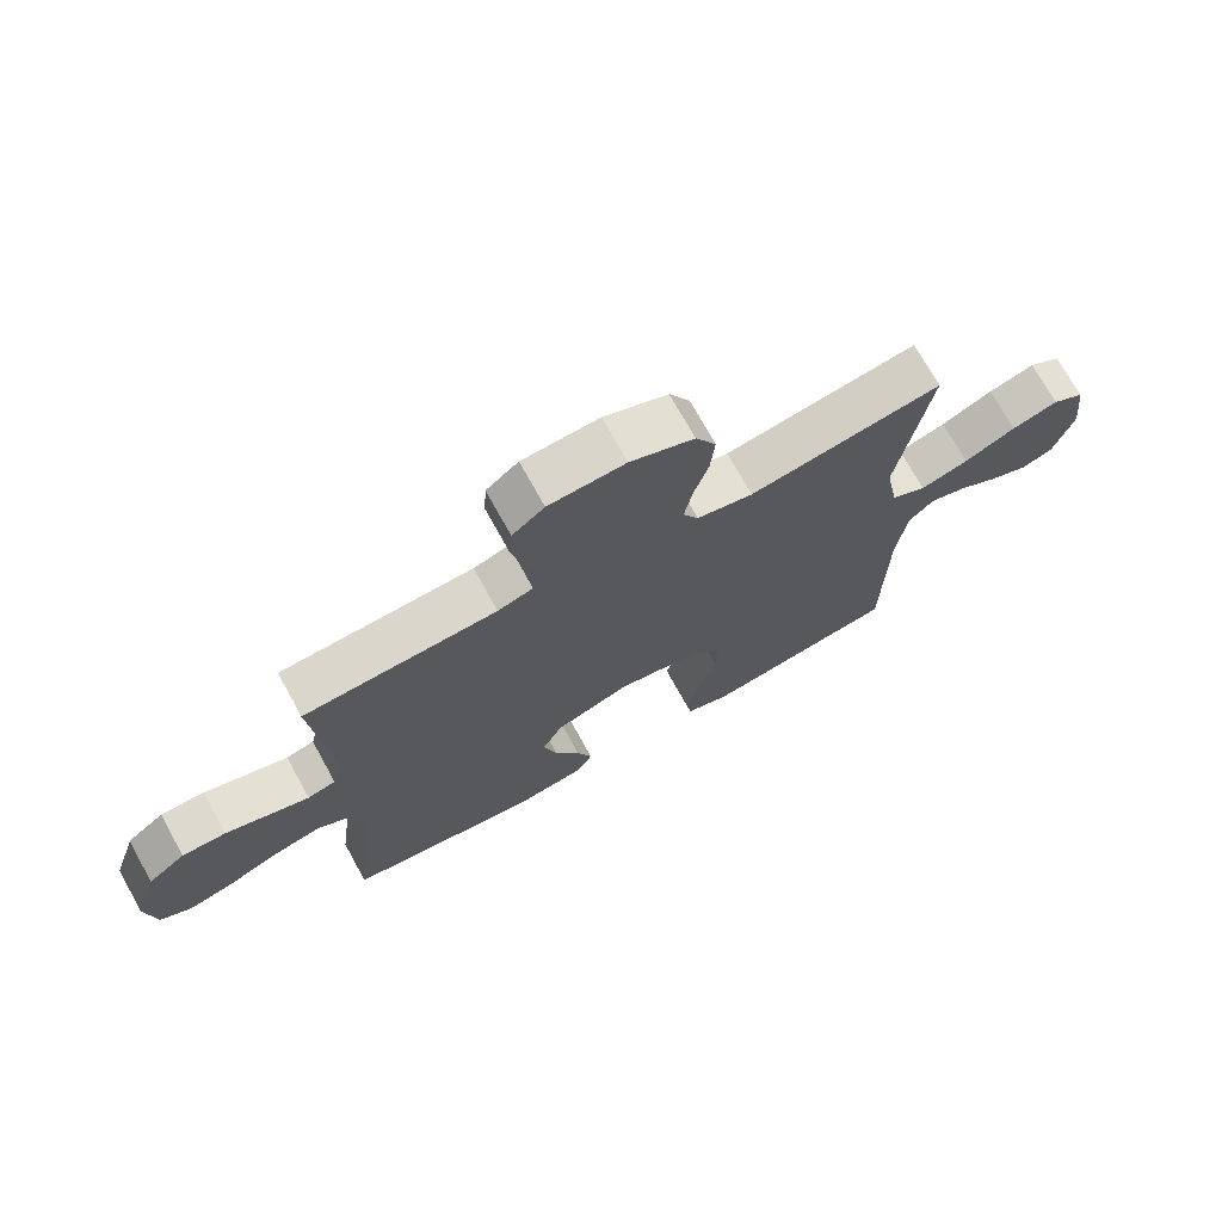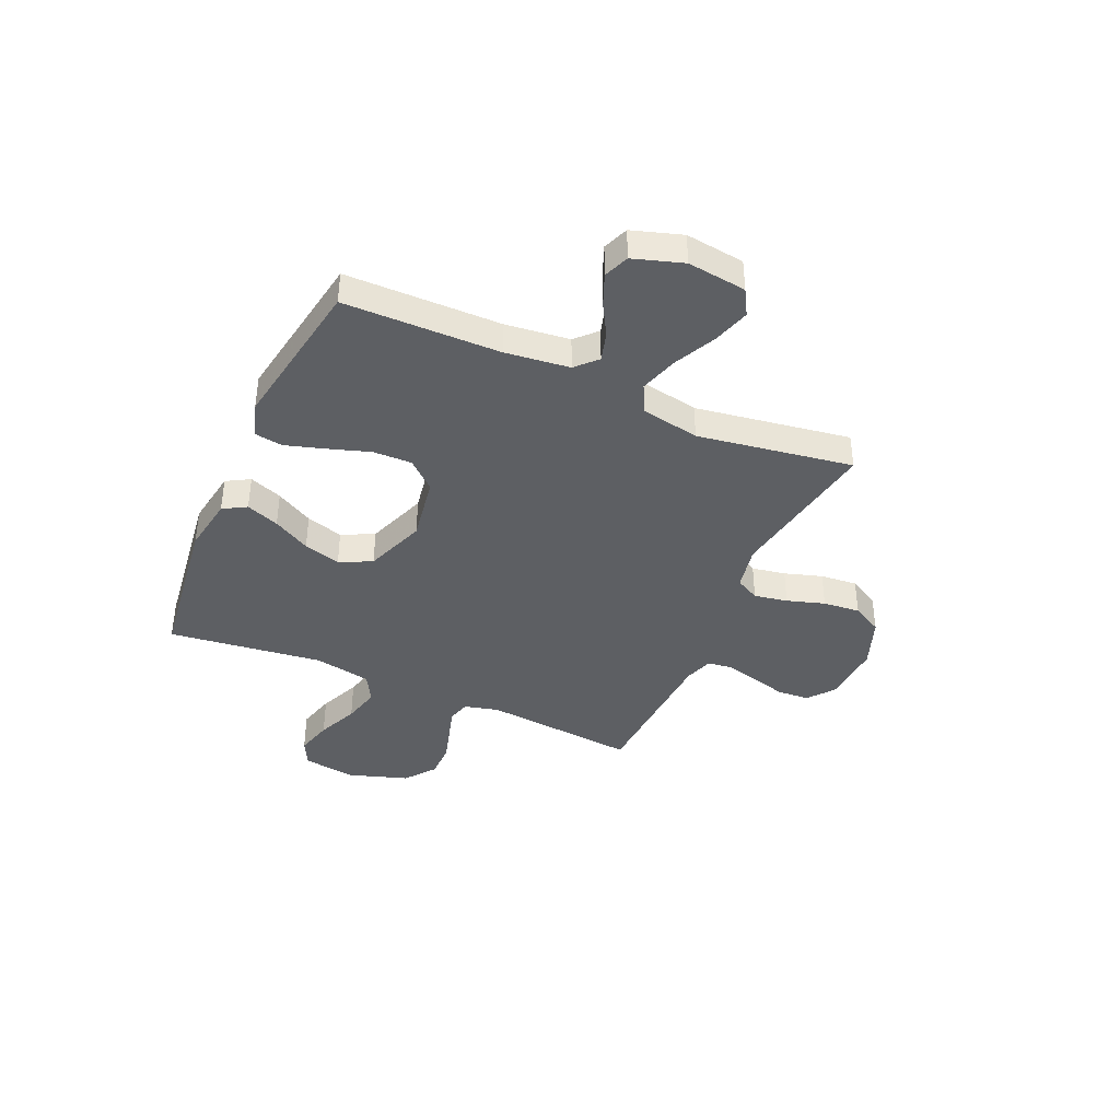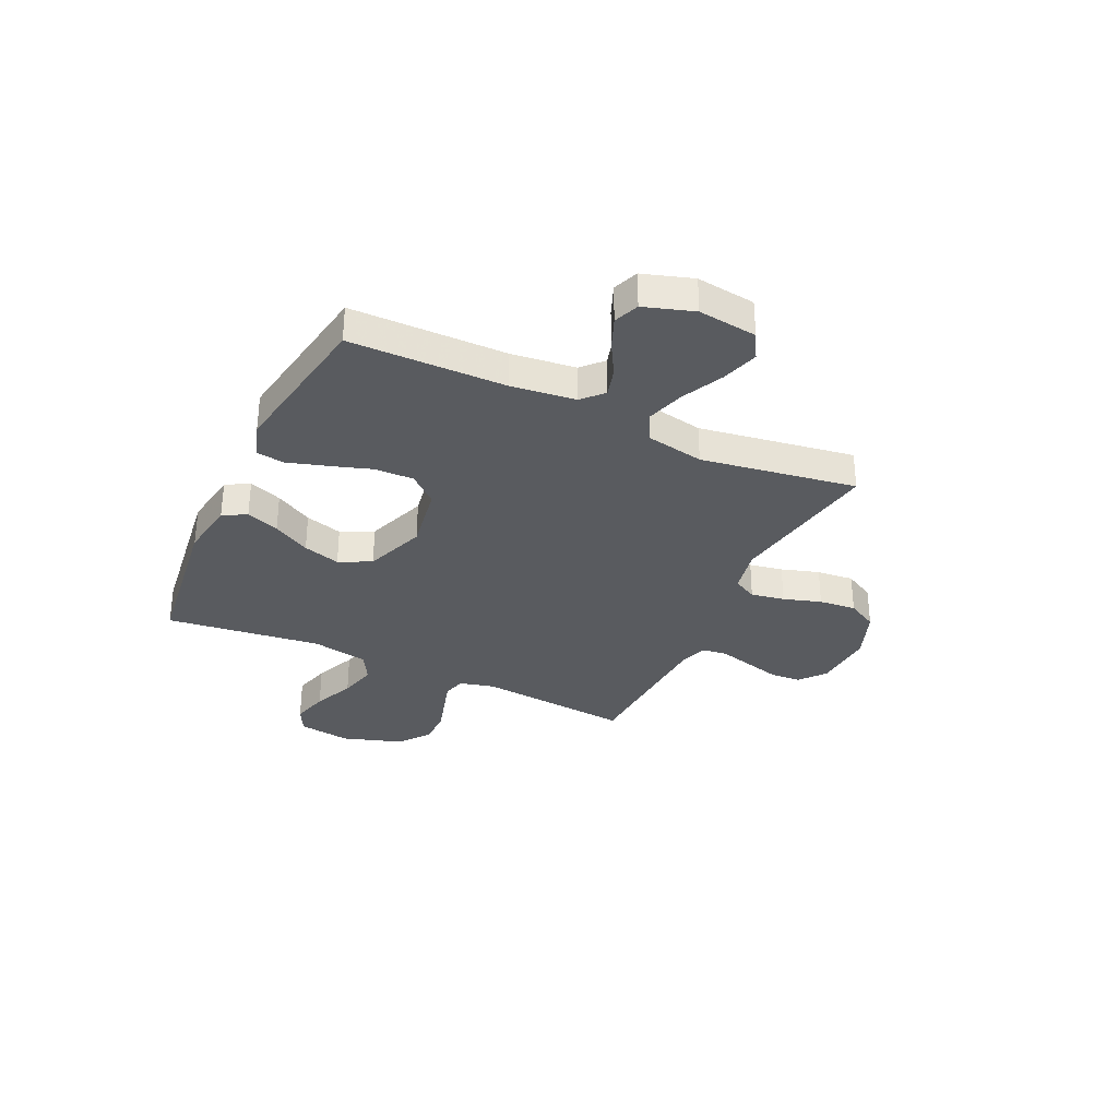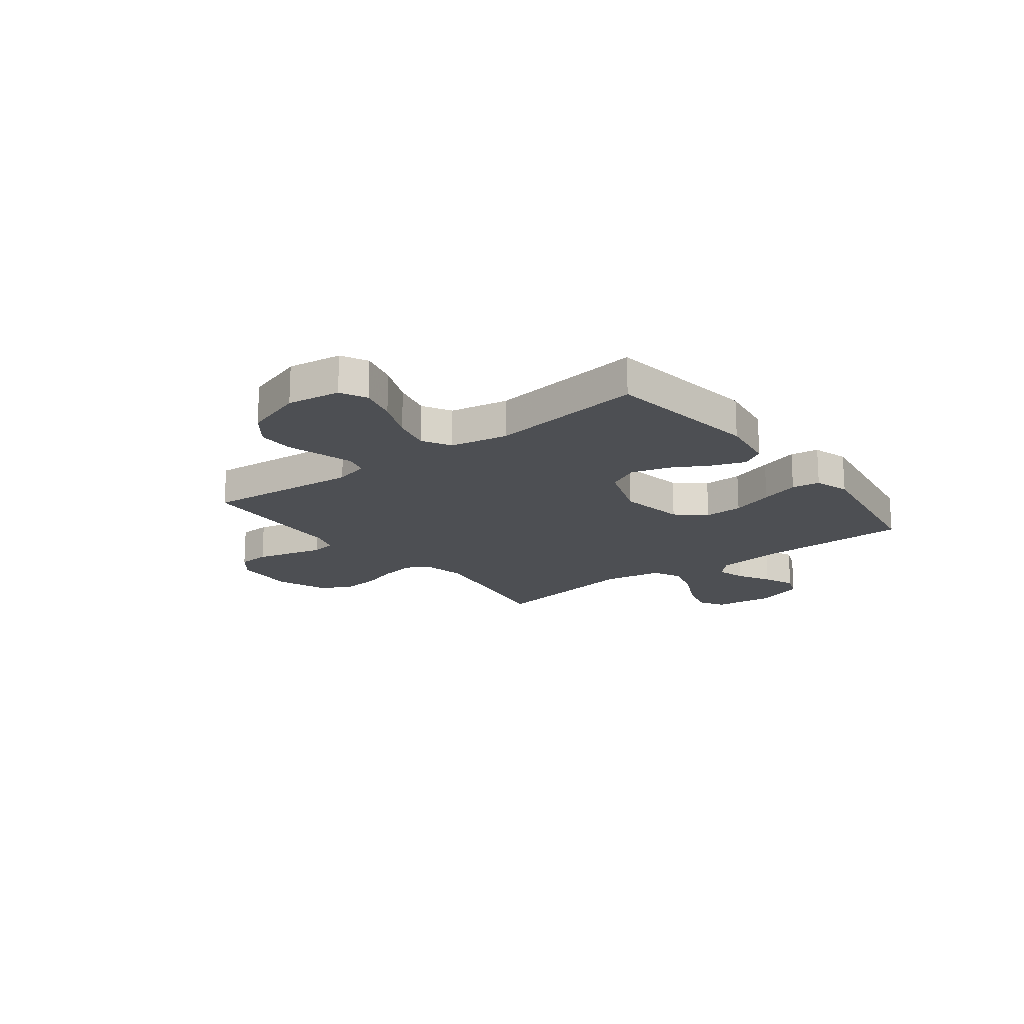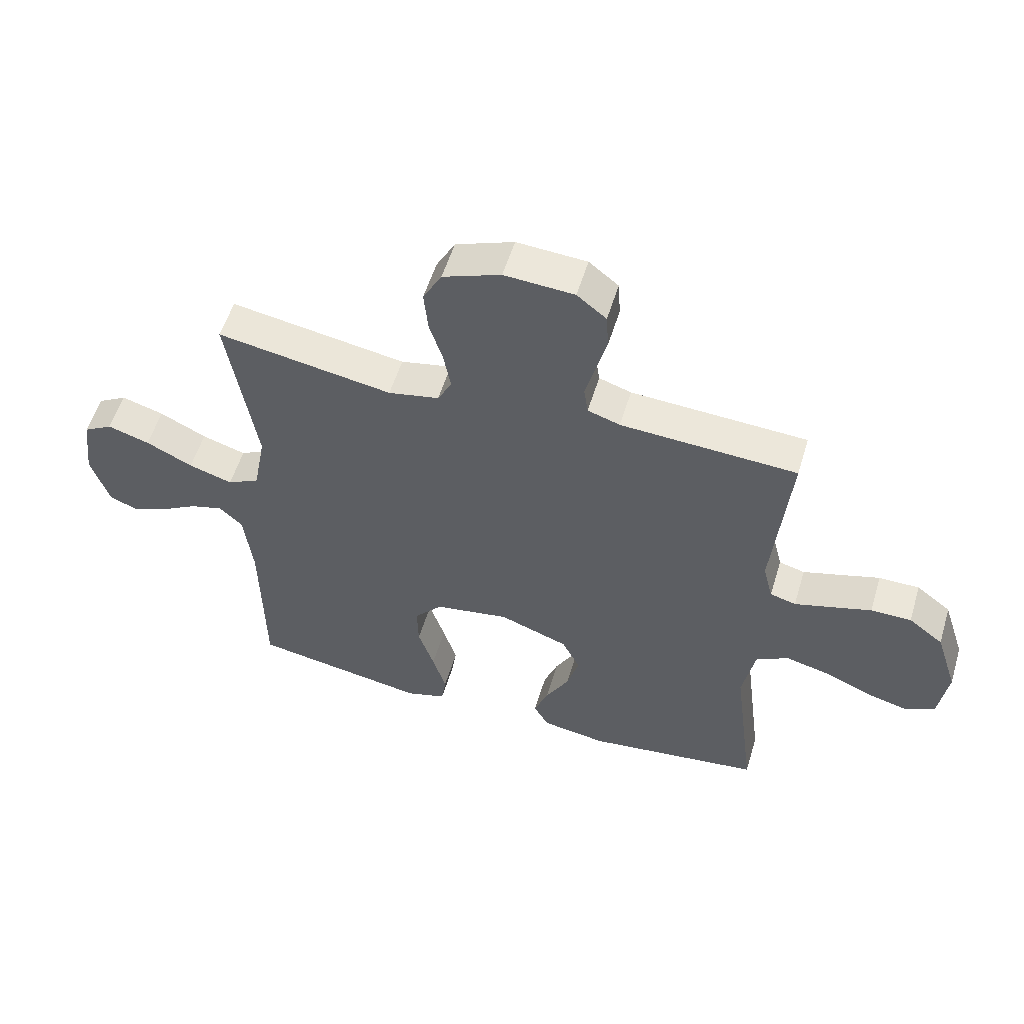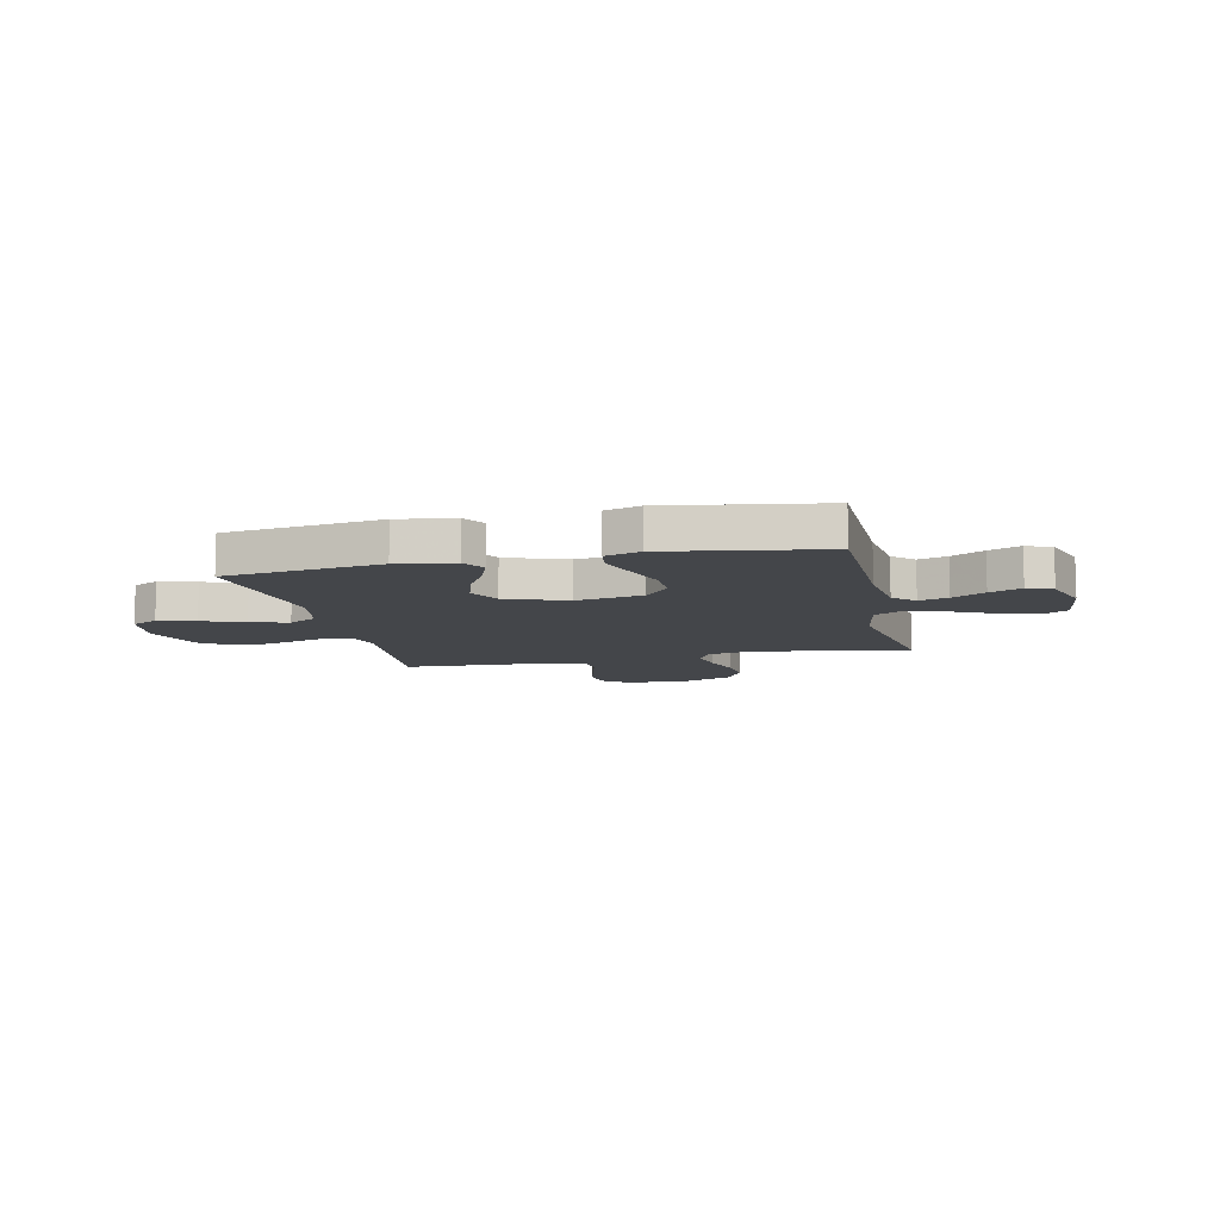
<metadata>
{"format":"obj","ext":"obj","renderer":"f3d","projection":"perspective","resolution":1024,"background":"white","views":[{"elev":71.8,"azim":151.2,"up":"+Z"},{"elev":-39.8,"azim":-114.1,"up":"+Y"},{"elev":-32.6,"azim":-115.3,"up":"+Y"},{"elev":-17.9,"azim":127.6,"up":"+Y"},{"elev":55.2,"azim":16.8,"up":"+Z"},{"elev":-9.8,"azim":-167.3,"up":"+Y"}]}
</metadata>
<code>
v -0.5 0.07 -0.5
v -0.504 0.07 -0.2
v -0.519 0.07 -0.076
v -0.559 0.07 -0.038
v -0.615 0.07 -0.054
v -0.678 0.07 -0.09
v -0.739 0.07 -0.115
v -0.788 0.07 -0.096
v -0.819 0.07 0
v -0.805 0.07 0.114
v -0.755 0.07 0.143
v -0.683 0.07 0.121
v -0.603 0.07 0.082
v -0.528 0.07 0.059
v -0.473 0.07 0.087
v -0.452 0.07 0.2
v -0.5 0.07 0.5
v -0.2 0.07 0.451
v -0.113 0.07 0.469
v -0.089 0.07 0.515
v -0.101 0.07 0.58
v -0.124 0.07 0.653
v -0.131 0.07 0.725
v -0.099 0.07 0.784
v 0 0.07 0.822
v 0.119 0.07 0.815
v 0.169 0.07 0.775
v 0.173 0.07 0.714
v 0.155 0.07 0.645
v 0.138 0.07 0.581
v 0.145 0.07 0.533
v 0.2 0.07 0.515
v 0.5 0.07 0.5
v 0.472 0.07 0.2
v 0.489 0.07 0.134
v 0.533 0.07 0.122
v 0.594 0.07 0.14
v 0.664 0.07 0.161
v 0.733 0.07 0.161
v 0.792 0.07 0.116
v 0.83 0.07 0
v 0.815 0.07 -0.103
v 0.764 0.07 -0.129
v 0.692 0.07 -0.11
v 0.612 0.07 -0.076
v 0.538 0.07 -0.058
v 0.483 0.07 -0.089
v 0.462 0.07 -0.2
v 0.5 0.07 -0.5
v 0.2 0.07 -0.54
v 0.09 0.07 -0.523
v 0.064 0.07 -0.478
v 0.088 0.07 -0.414
v 0.128 0.07 -0.342
v 0.149 0.07 -0.27
v 0.118 0.07 -0.208
v 0 0.07 -0.165
v -0.128 0.07 -0.187
v -0.176 0.07 -0.242
v -0.174 0.07 -0.317
v -0.147 0.07 -0.399
v -0.124 0.07 -0.474
v -0.132 0.07 -0.528
v -0.2 0.07 -0.549
v -0.5 0 -0.5
v -0.504 0 -0.2
v -0.519 0 -0.076
v -0.559 0 -0.038
v -0.615 0 -0.054
v -0.678 0 -0.09
v -0.739 0 -0.115
v -0.788 0 -0.096
v -0.819 0 0
v -0.805 0 0.114
v -0.755 0 0.143
v -0.683 0 0.121
v -0.603 0 0.082
v -0.528 0 0.059
v -0.473 0 0.087
v -0.452 0 0.2
v -0.5 0 0.5
v -0.2 0 0.451
v -0.113 0 0.469
v -0.089 0 0.515
v -0.101 0 0.58
v -0.124 0 0.653
v -0.131 0 0.725
v -0.099 0 0.784
v 0 0 0.822
v 0.119 0 0.815
v 0.169 0 0.775
v 0.173 0 0.714
v 0.155 0 0.645
v 0.138 0 0.581
v 0.145 0 0.533
v 0.2 0 0.515
v 0.5 0 0.5
v 0.472 0 0.2
v 0.489 0 0.134
v 0.533 0 0.122
v 0.594 0 0.14
v 0.664 0 0.161
v 0.733 0 0.161
v 0.792 0 0.116
v 0.83 0 0
v 0.815 0 -0.103
v 0.764 0 -0.129
v 0.692 0 -0.11
v 0.612 0 -0.076
v 0.538 0 -0.058
v 0.483 0 -0.089
v 0.462 0 -0.2
v 0.5 0 -0.5
v 0.2 0 -0.54
v 0.09 0 -0.523
v 0.064 0 -0.478
v 0.088 0 -0.414
v 0.128 0 -0.342
v 0.149 0 -0.27
v 0.118 0 -0.208
v 0 0 -0.165
v -0.128 0 -0.187
v -0.176 0 -0.242
v -0.174 0 -0.317
v -0.147 0 -0.399
v -0.124 0 -0.474
v -0.132 0 -0.528
v -0.2 0 -0.549
f 64 1 2
f 63 64 2
f 62 63 2
f 61 62 2
f 60 61 2
f 59 60 2 3
f 58 59 3 4
f 57 58 4
f 52 53 54
f 51 52 54
f 50 51 54
f 49 50 54
f 48 49 54
f 47 48 54 55
f 46 47 55 56
f 43 44 45
f 42 43 45
f 41 42 45
f 40 41 45
f 39 40 45
f 38 39 45
f 37 38 45
f 36 37 45 46
f 46 56 57
f 36 46 57
f 35 36 57
f 32 33 34
f 35 57 4
f 34 35 4
f 32 34 4
f 31 32 4
f 28 29 30
f 27 28 30
f 26 27 30
f 25 26 30
f 24 25 30
f 23 24 30
f 22 23 30
f 21 22 30
f 16 17 18
f 15 16 18 19
f 11 12 13
f 10 11 13
f 9 10 13
f 8 9 13
f 7 8 13
f 6 7 13
f 5 6 13
f 5 13 14
f 4 5 14 15
f 20 21 30 31
f 19 20 31
f 4 15 19 31
f 66 65 128
f 66 128 127
f 66 127 126
f 66 126 125
f 66 125 124
f 67 66 124 123
f 68 67 123 122
f 68 122 121
f 118 117 116
f 118 116 115
f 118 115 114
f 118 114 113
f 118 113 112
f 119 118 112 111
f 120 119 111 110
f 109 108 107
f 109 107 106
f 109 106 105
f 109 105 104
f 109 104 103
f 109 103 102
f 109 102 101
f 110 109 101 100
f 121 120 110
f 121 110 100
f 121 100 99
f 98 97 96
f 68 121 99
f 68 99 98
f 68 98 96
f 68 96 95
f 94 93 92
f 94 92 91
f 94 91 90
f 94 90 89
f 94 89 88
f 94 88 87
f 94 87 86
f 94 86 85
f 82 81 80
f 83 82 80 79
f 77 76 75
f 77 75 74
f 77 74 73
f 77 73 72
f 77 72 71
f 77 71 70
f 77 70 69
f 78 77 69
f 79 78 69 68
f 95 94 85 84
f 95 84 83
f 95 83 79 68
f 1 65 66 2
f 2 66 67 3
f 3 67 68 4
f 4 68 69 5
f 5 69 70 6
f 6 70 71 7
f 7 71 72 8
f 8 72 73 9
f 9 73 74 10
f 10 74 75 11
f 11 75 76 12
f 12 76 77 13
f 13 77 78 14
f 14 78 79 15
f 15 79 80 16
f 16 80 81 17
f 17 81 82 18
f 18 82 83 19
f 19 83 84 20
f 20 84 85 21
f 21 85 86 22
f 22 86 87 23
f 23 87 88 24
f 24 88 89 25
f 25 89 90 26
f 26 90 91 27
f 27 91 92 28
f 28 92 93 29
f 29 93 94 30
f 30 94 95 31
f 31 95 96 32
f 32 96 97 33
f 33 97 98 34
f 34 98 99 35
f 35 99 100 36
f 36 100 101 37
f 37 101 102 38
f 38 102 103 39
f 39 103 104 40
f 40 104 105 41
f 41 105 106 42
f 42 106 107 43
f 43 107 108 44
f 44 108 109 45
f 45 109 110 46
f 46 110 111 47
f 47 111 112 48
f 48 112 113 49
f 49 113 114 50
f 50 114 115 51
f 51 115 116 52
f 52 116 117 53
f 53 117 118 54
f 54 118 119 55
f 55 119 120 56
f 56 120 121 57
f 57 121 122 58
f 58 122 123 59
f 59 123 124 60
f 60 124 125 61
f 61 125 126 62
f 62 126 127 63
f 63 127 128 64
f 64 128 65 1

</code>
